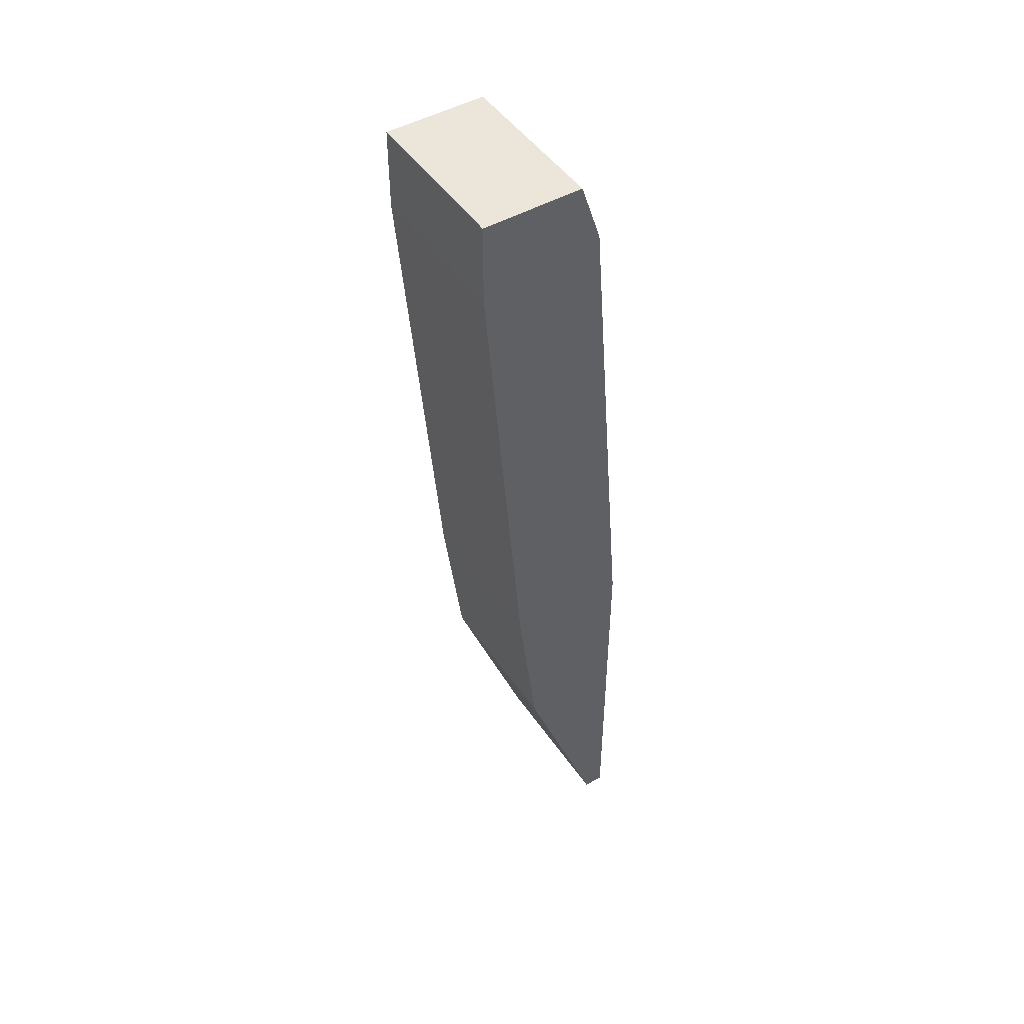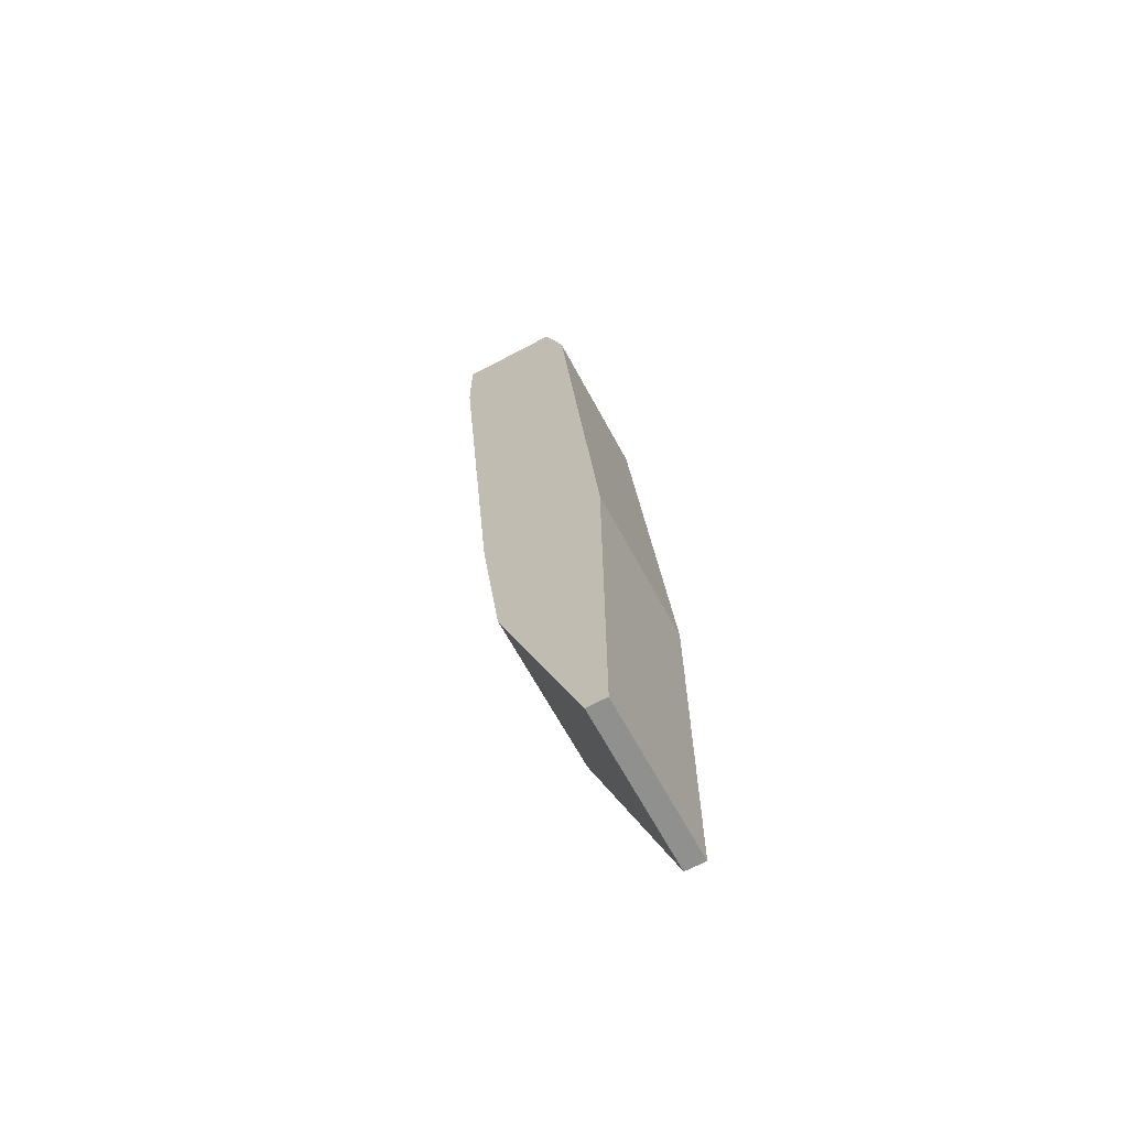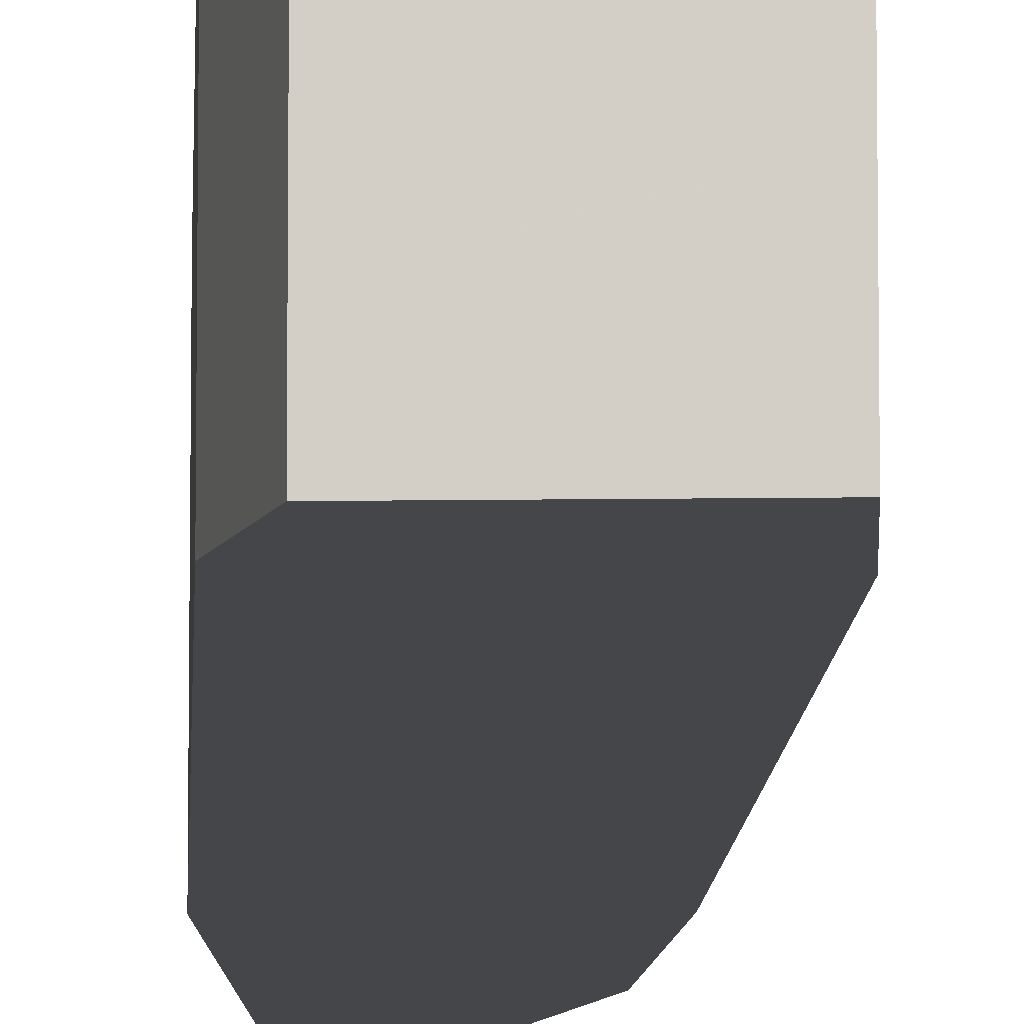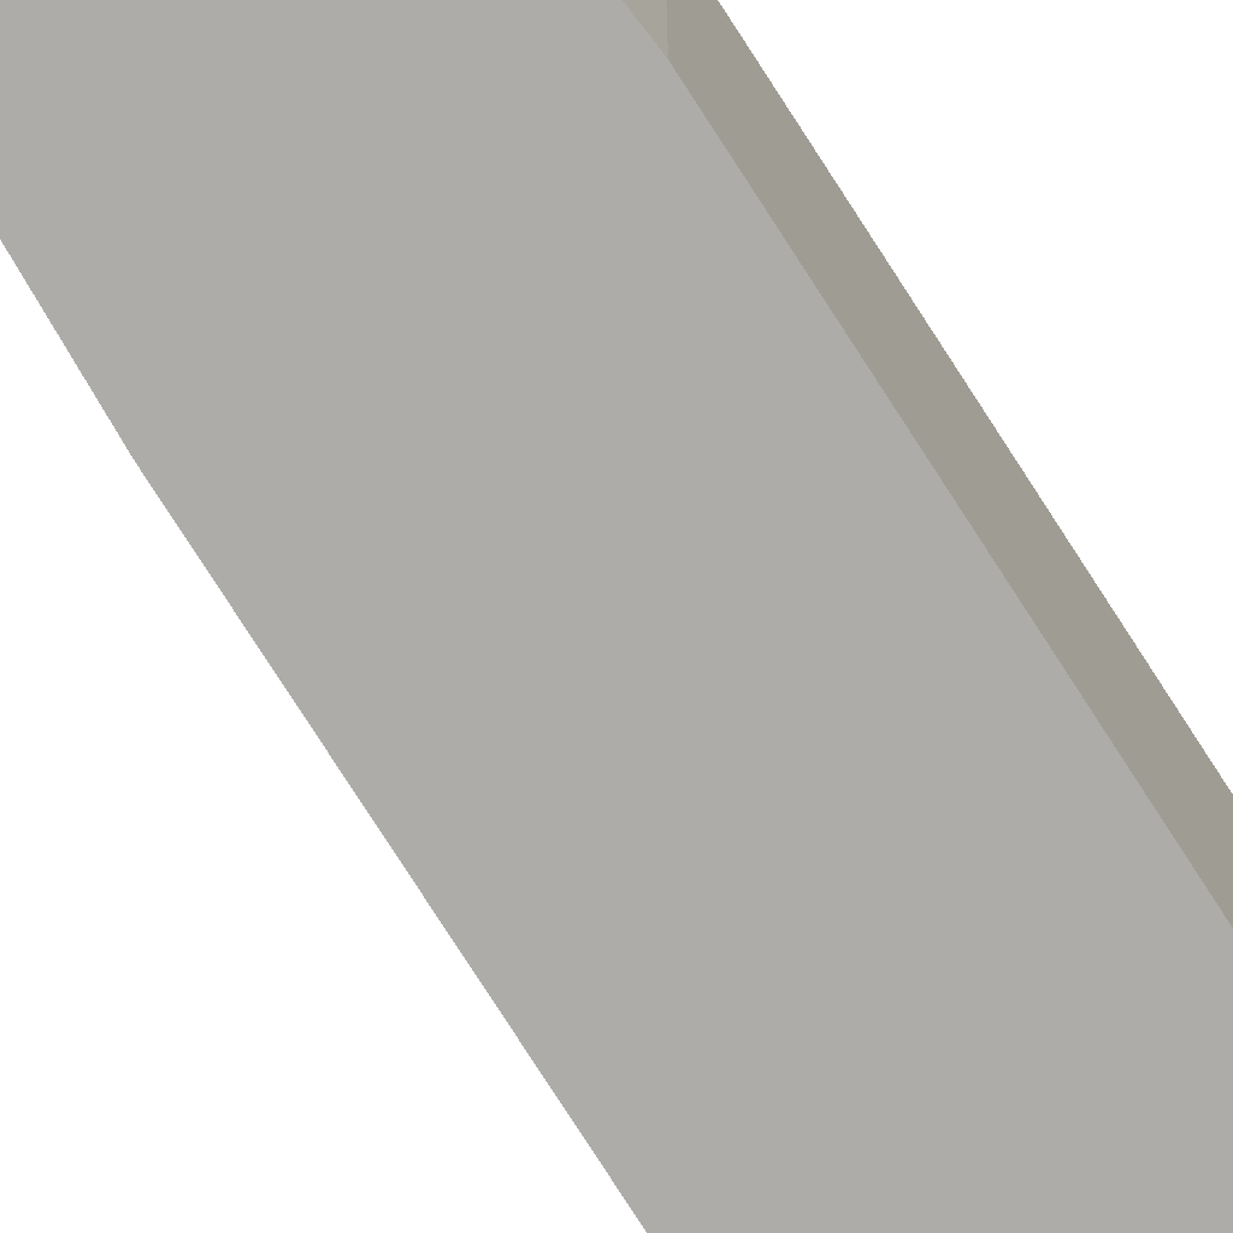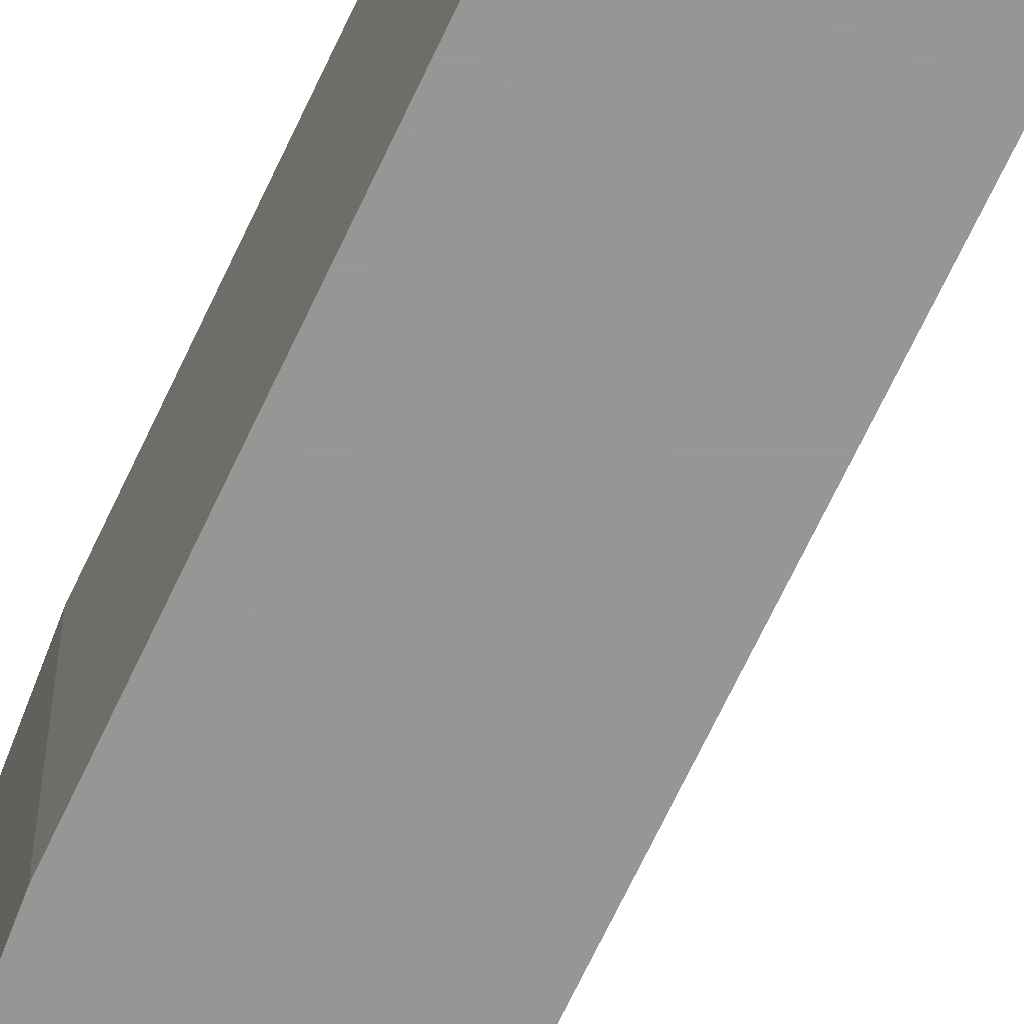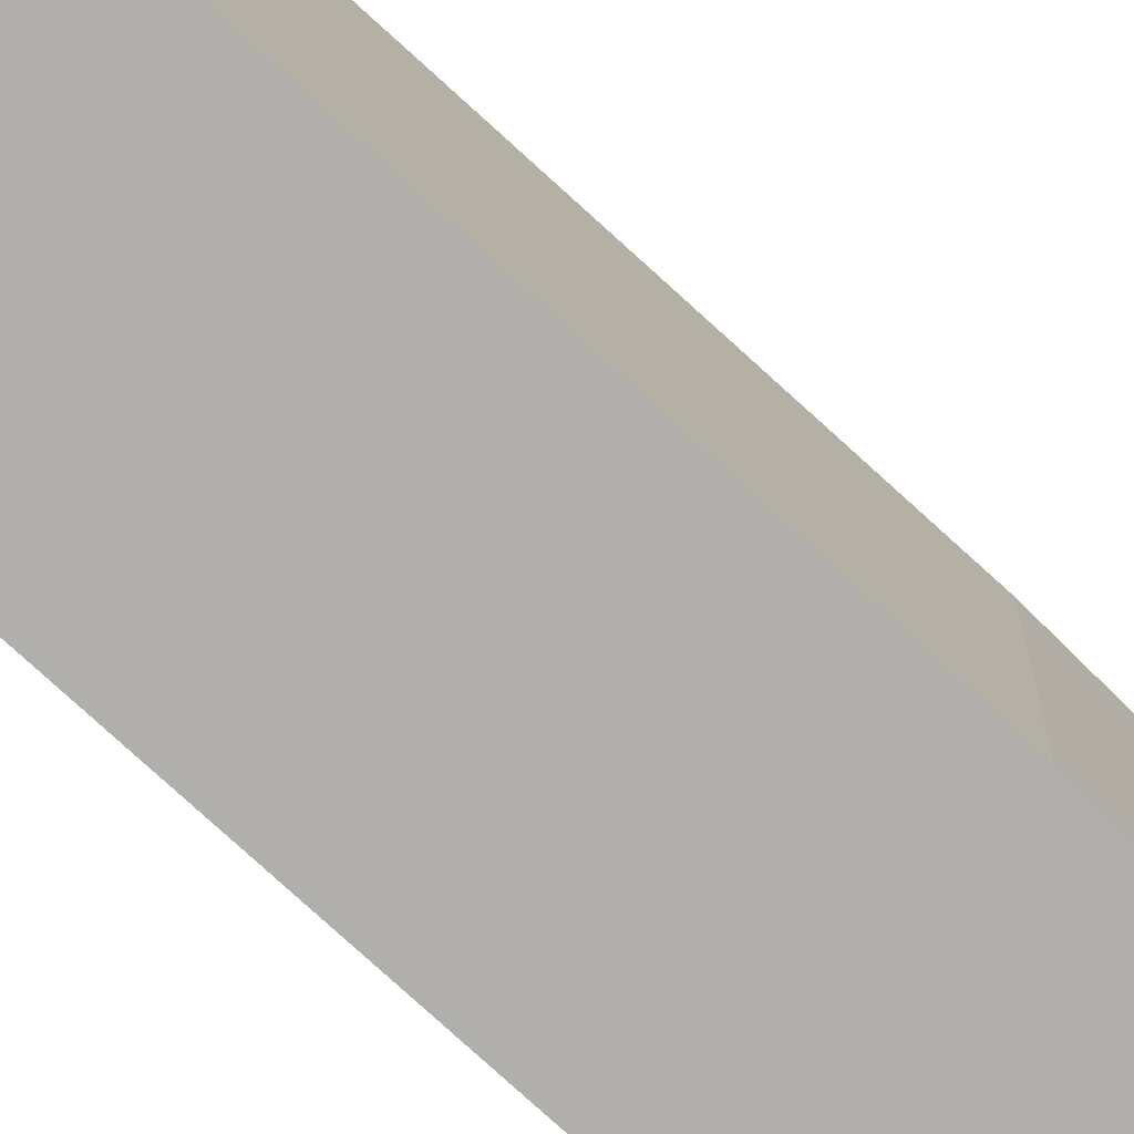
<metadata>
{"format":"obj","ext":"obj","renderer":"f3d","projection":"perspective","resolution":1024,"background":"white","views":[{"elev":47.7,"azim":147.4,"up":"+Z"},{"elev":-65.5,"azim":-151.7,"up":"+Z"},{"elev":-9.9,"azim":2.2,"up":"+Y"},{"elev":-76.9,"azim":-142.7,"up":"+Y"},{"elev":-68.0,"azim":-20.4,"up":"+Y"},{"elev":-78.3,"azim":52.4,"up":"+Y"}]}
</metadata>
<code>
v 0.5771 0.2148 -0.1576
v 0.6069 0.249 0.04307
v 0.5856 0.249 0.04307
v 0.5771 0.249 -0.1576
v 0.5813 0.2148 0.03025
v 0.5984 0.2148 -0.07643
v 0.6069 0.2148 0.04307
v 0.5728 0.249 -0.07643
v 0.5941 0.249 -0.1106
v 0.5728 0.2148 -0.07643
v 0.5728 0.249 -0.1576
v 0.5941 0.2148 -0.1106
v 0.6069 0.249 0.02599
v 0.5728 0.2148 -0.1576
v 0.5813 0.249 0.03025
v 0.5856 0.2148 0.04307
v 0.5984 0.249 -0.07643
v 0.6069 0.2148 0.02599
f 13 7 18
f 3 2 4
f 5 1 6
f 5 6 7
f 2 3 7
f 3 4 8
f 4 2 9
f 1 4 9
f 1 5 10
f 5 8 10
f 10 8 11
f 4 1 11
f 8 4 11
f 6 1 12
f 1 9 12
f 9 6 12
f 2 7 13
f 9 2 13
f 1 10 14
f 10 11 14
f 11 1 14
f 5 3 15
f 3 8 15
f 8 5 15
f 3 5 16
f 5 7 16
f 7 3 16
f 6 9 17
f 13 6 17
f 9 13 17
f 7 6 18
f 6 13 18

</code>
